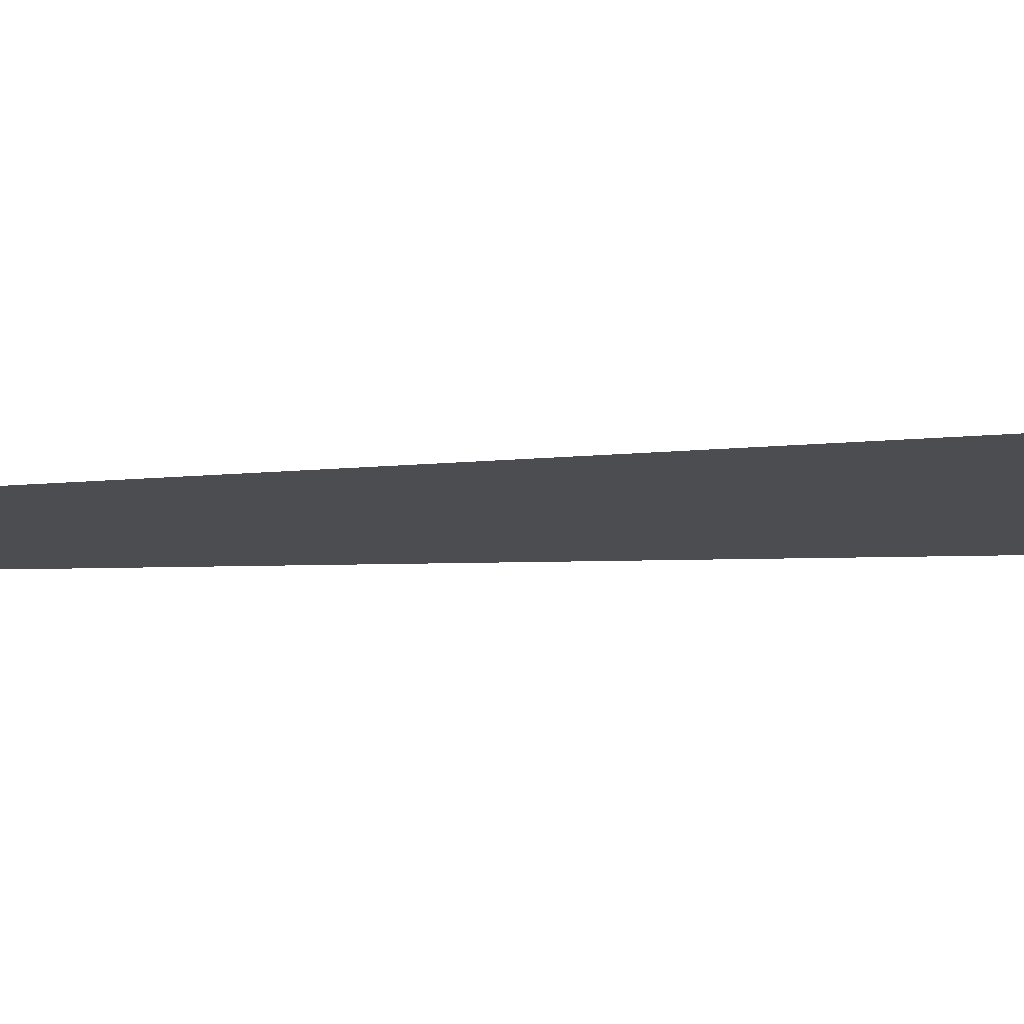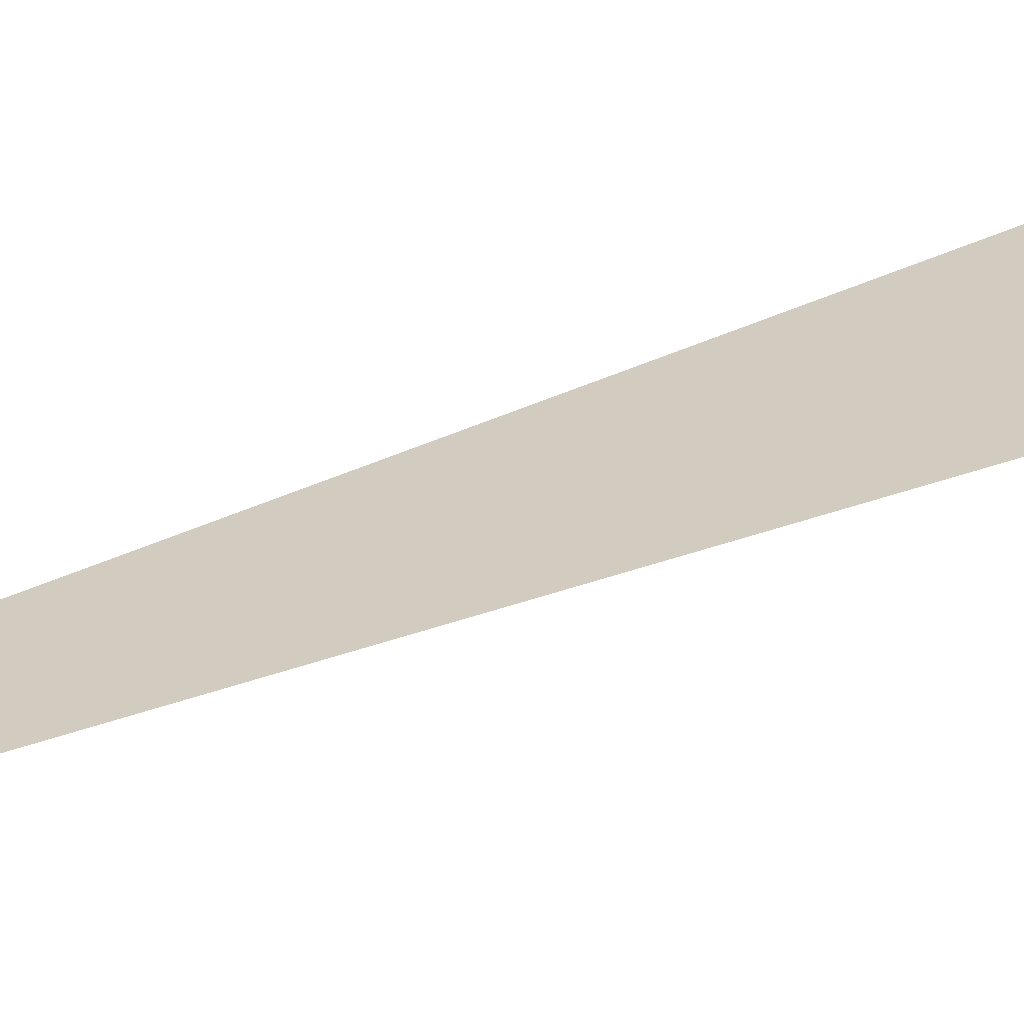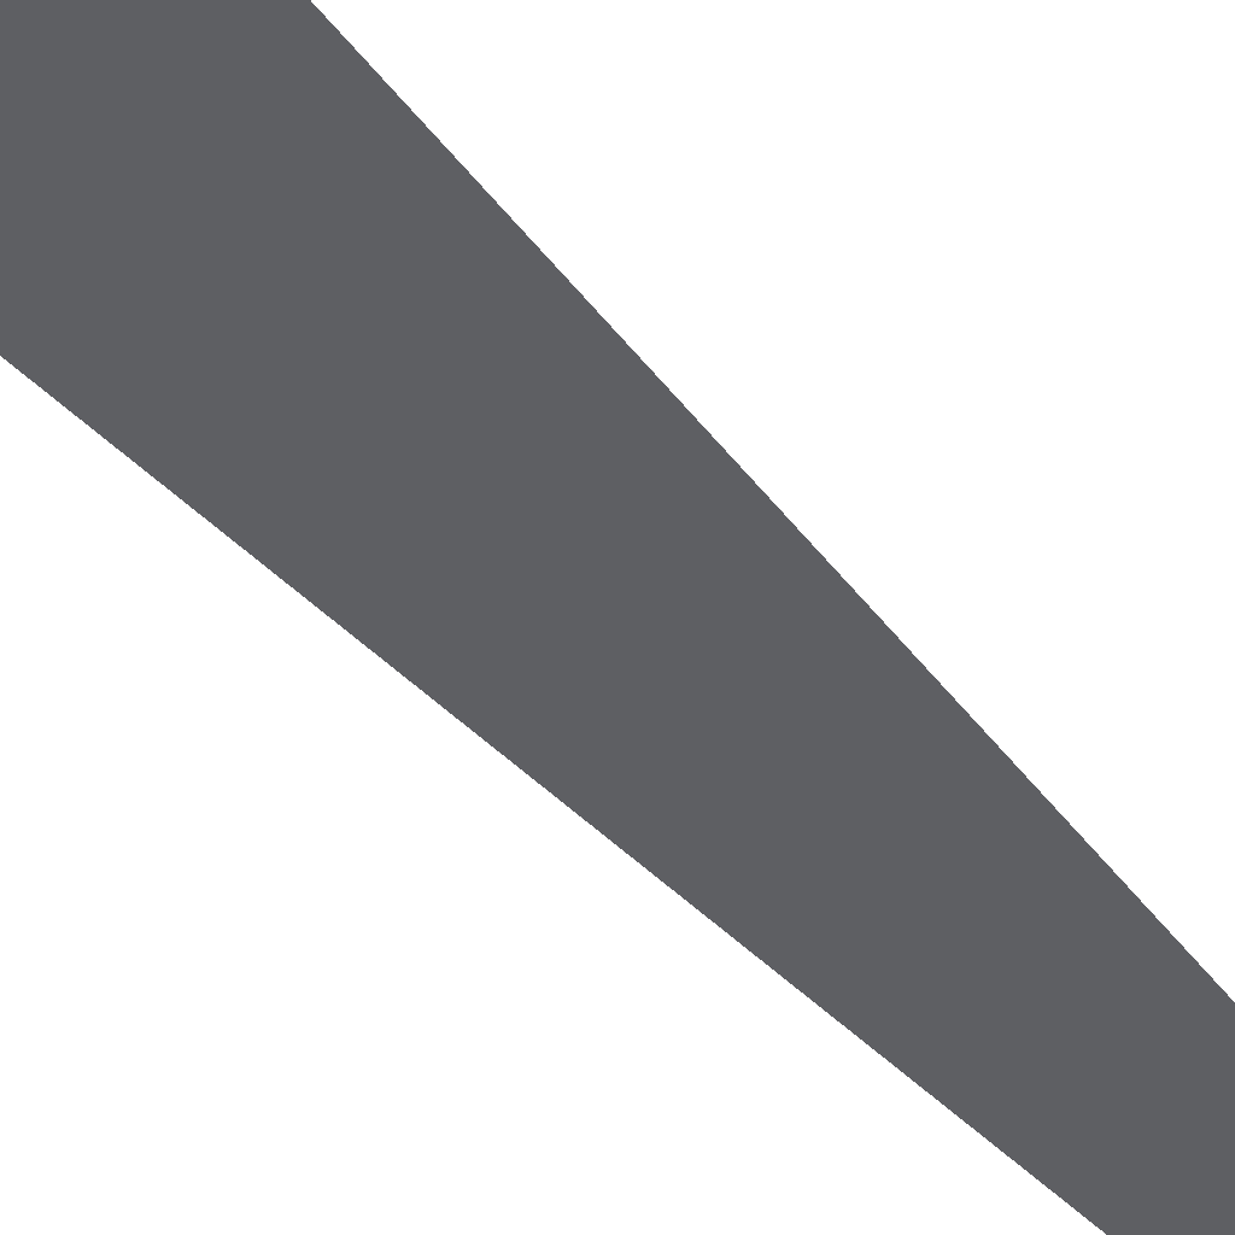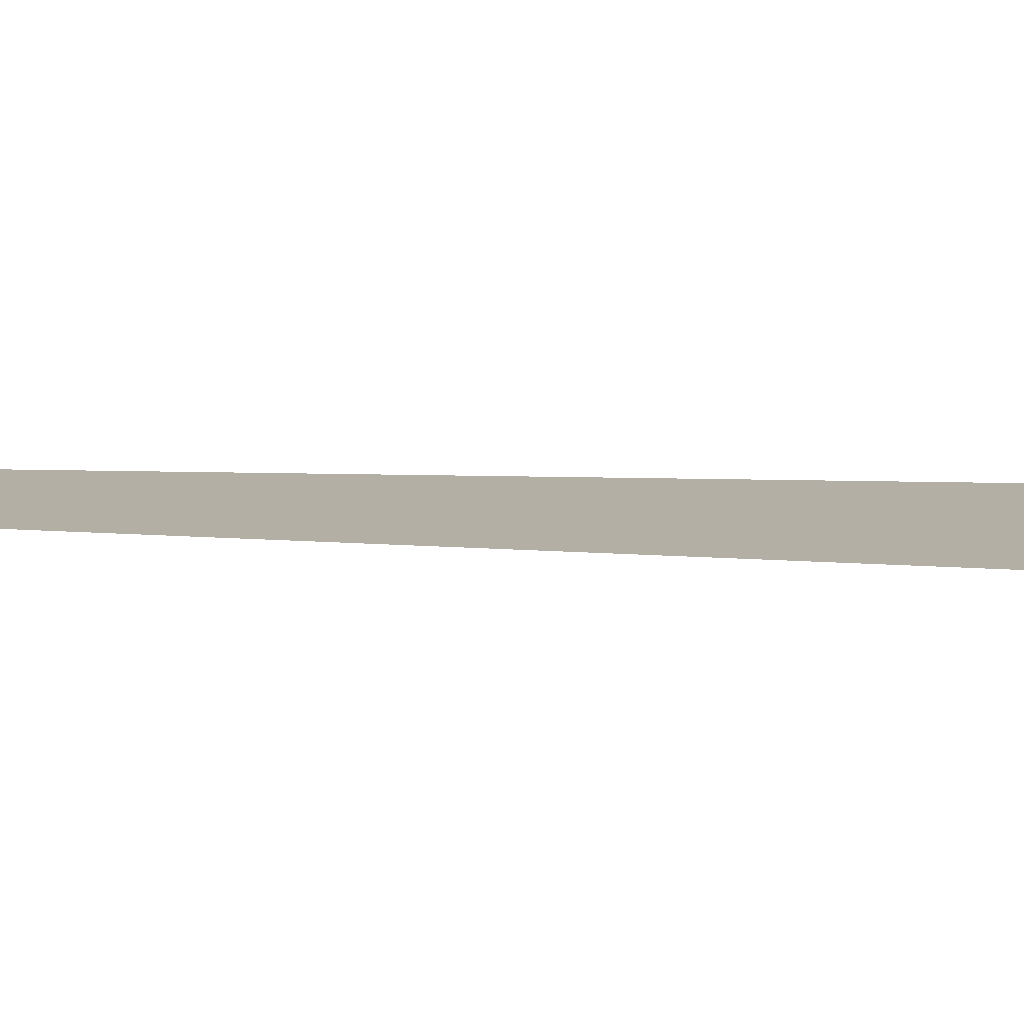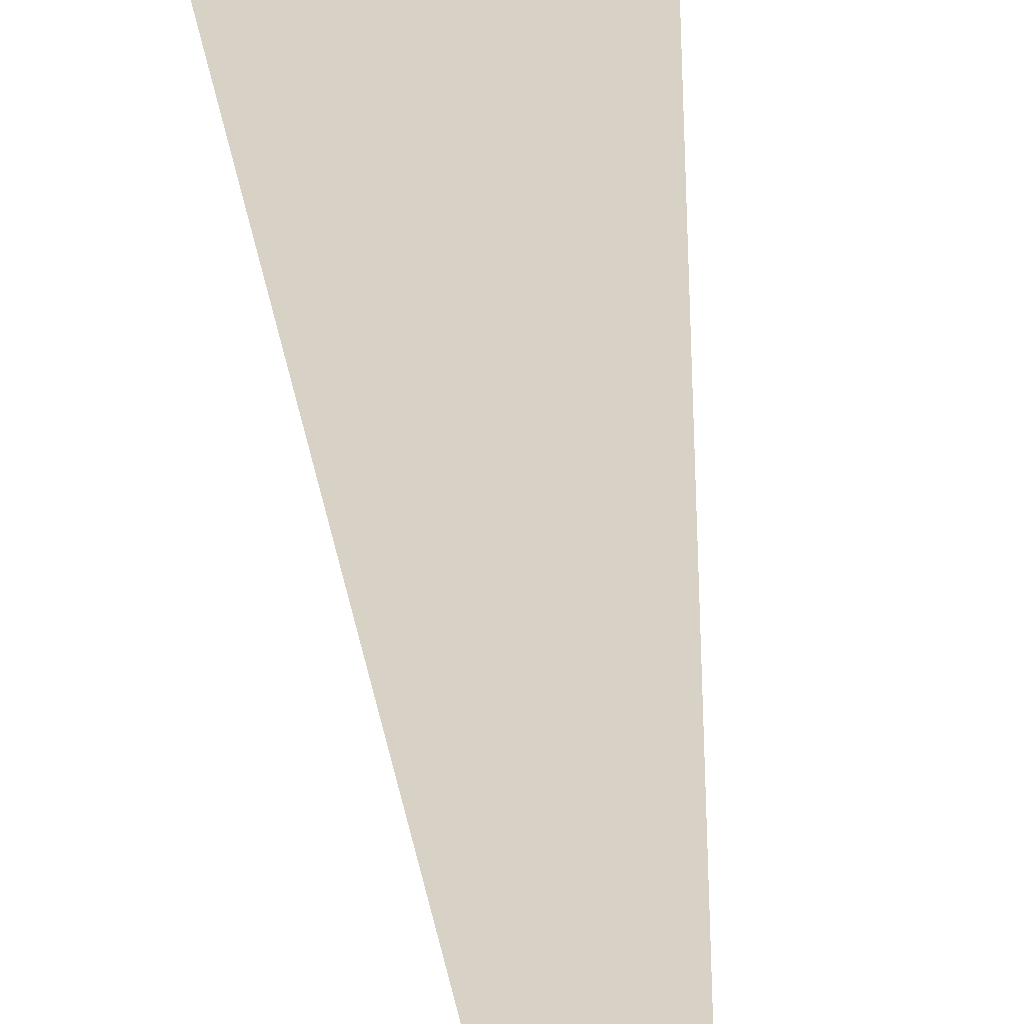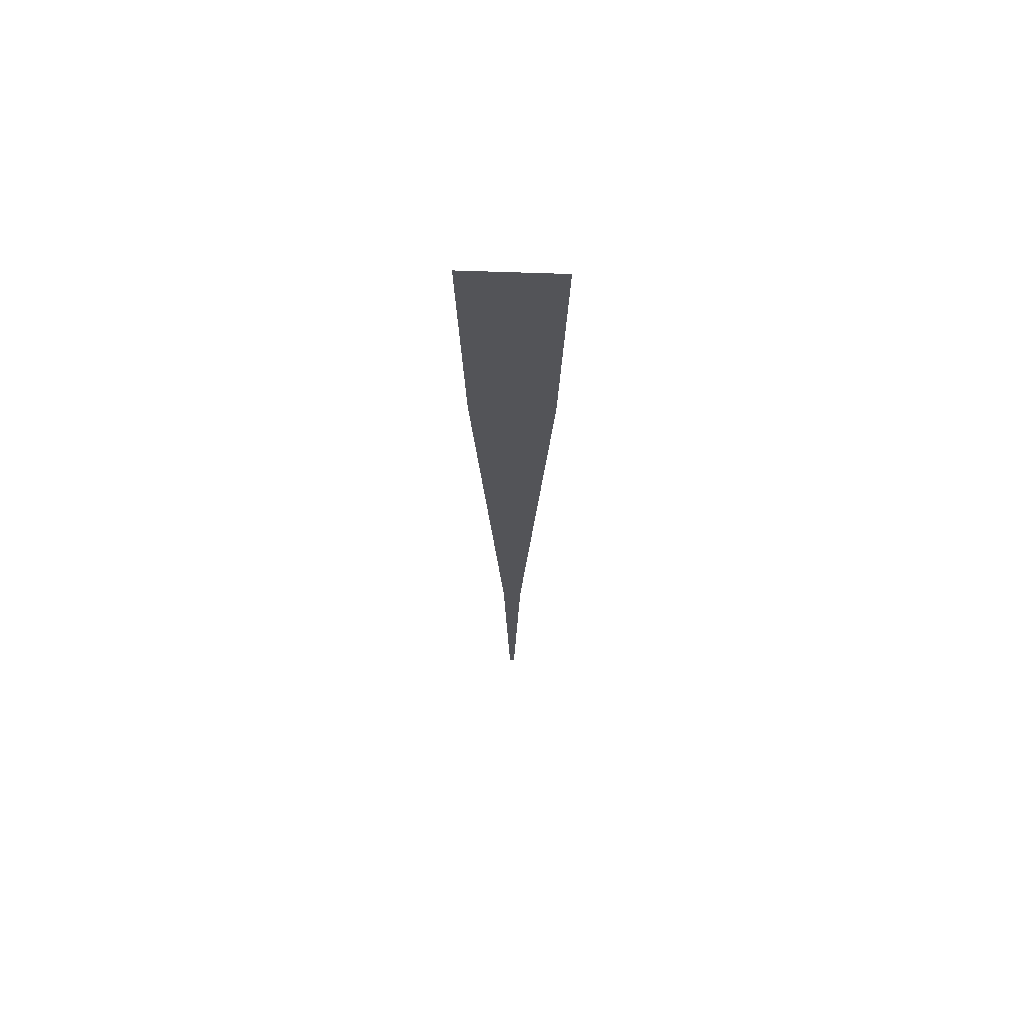
<metadata>
{"format":"obj","ext":"obj","renderer":"f3d","projection":"perspective","resolution":1024,"background":"white","views":[{"elev":-16.0,"azim":-83.3,"up":"+Y"},{"elev":24.0,"azim":-128.8,"up":"+Y"},{"elev":-41.4,"azim":35.6,"up":"+Y"},{"elev":11.3,"azim":-82.3,"up":"+Y"},{"elev":27.5,"azim":176.1,"up":"+Y"},{"elev":66.5,"azim":-178.0,"up":"+Z"}]}
</metadata>
<code>
v  0.1681 -0.295 -32
v  0.6414 -0.2958 -16
v  -0.6414 -0.2958 -16
v  -0.1681 -0.295 -32
v  1.684 -0.2975 -0
v  -1.684 -0.2975 -0
v  2.726 -0.2992 16
v  -2.726 -0.2992 16
v  3.2 -0.295 32
v  -3.2 -0.295 32
g MedCon_OnePlusOne_Start001
f 4 3 2 1
f 3 6 5 2
f 8 7 5 6
f 10 9 7 8

</code>
